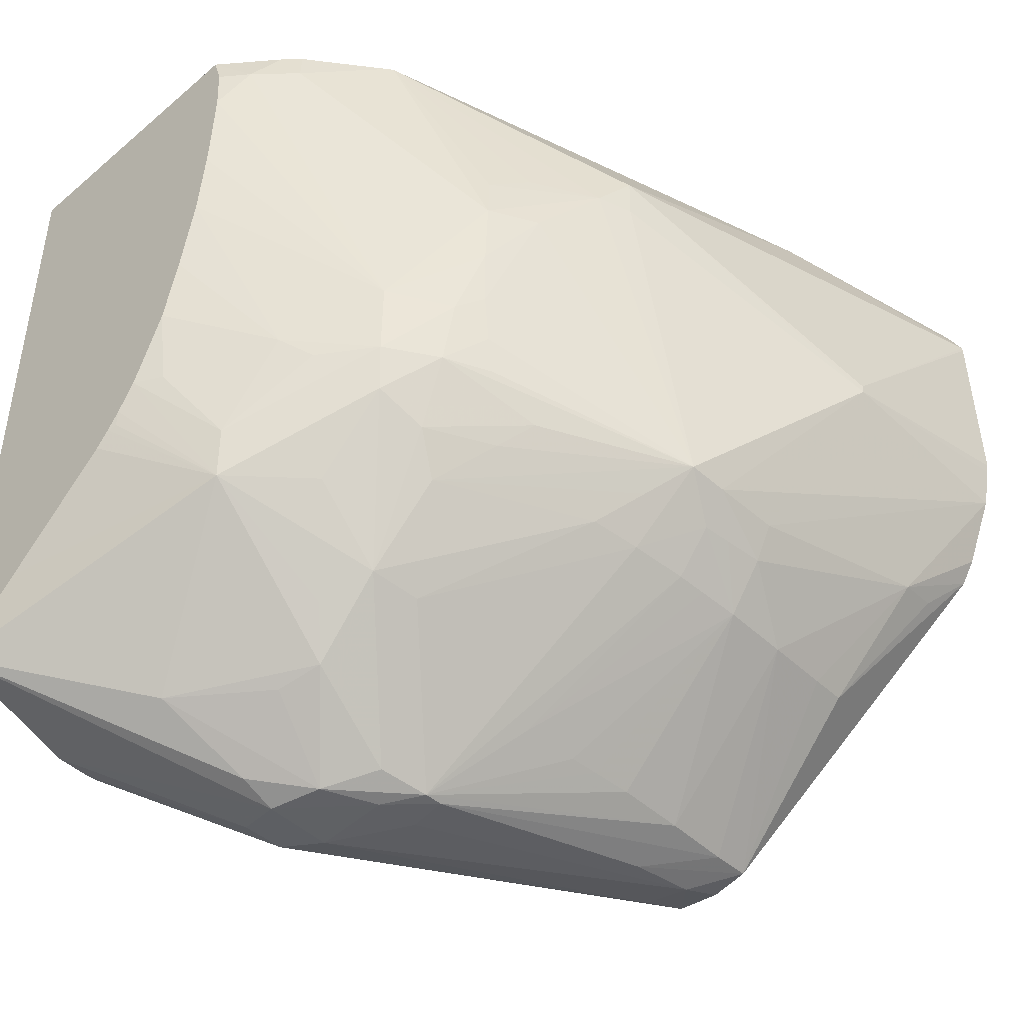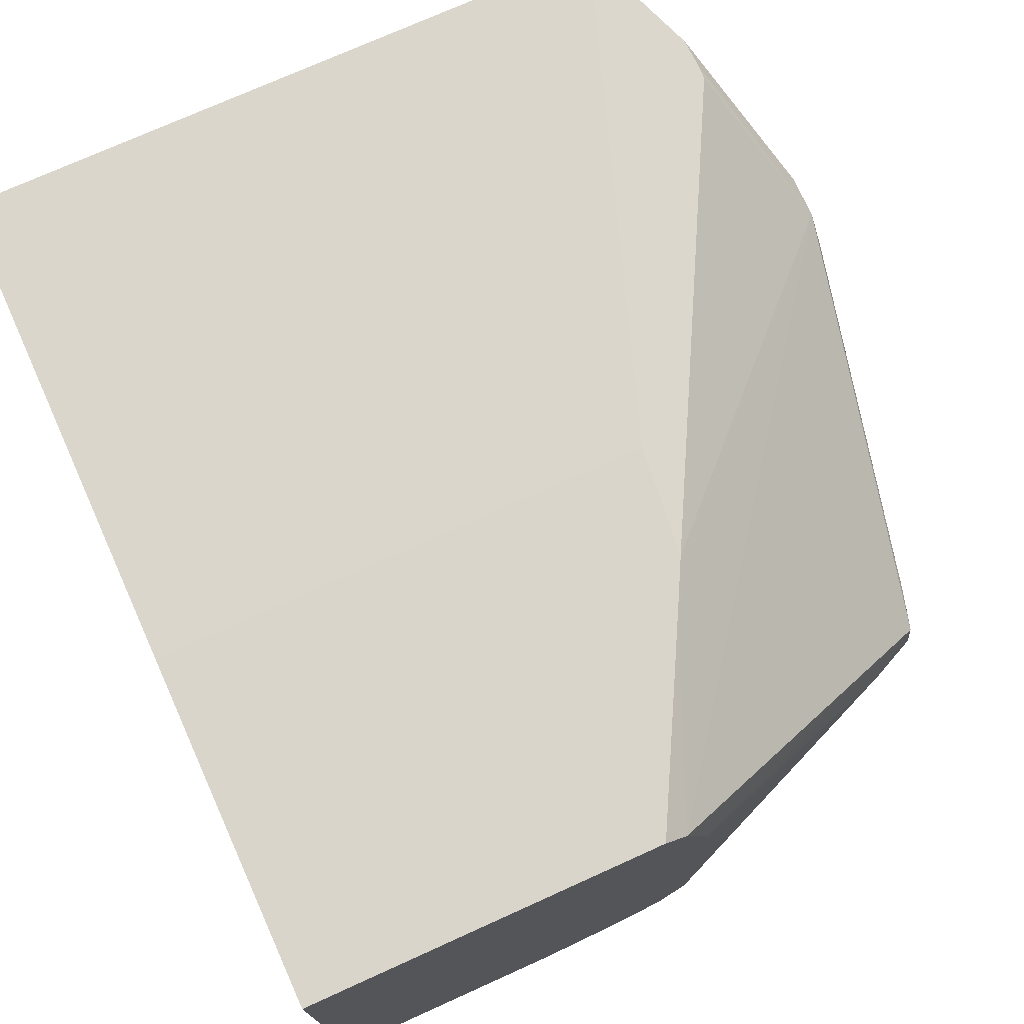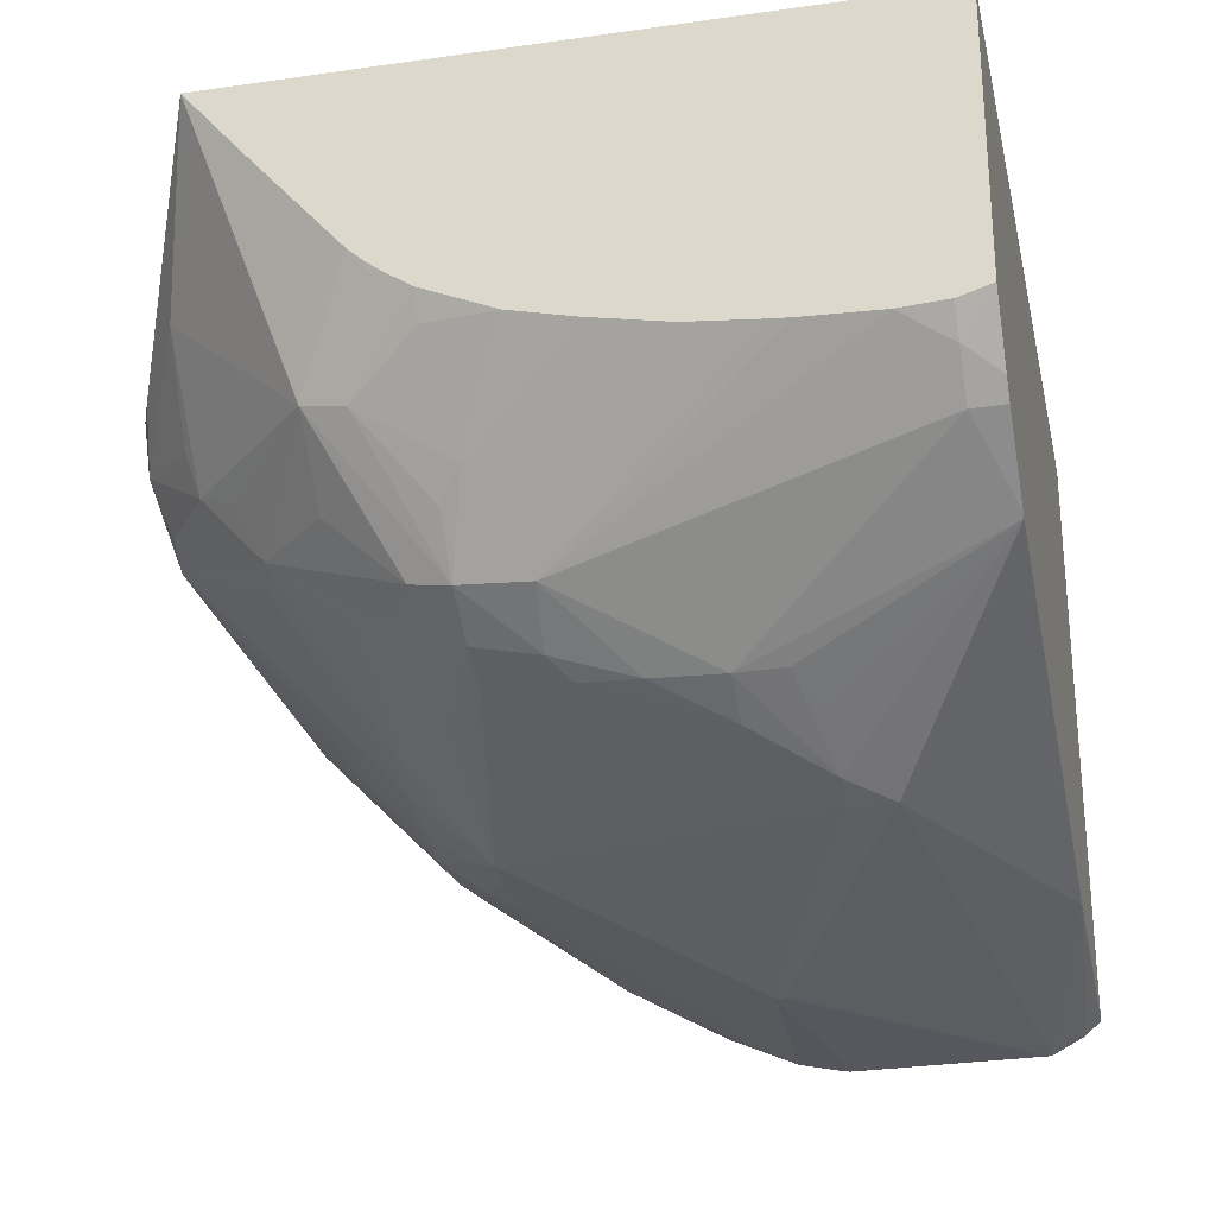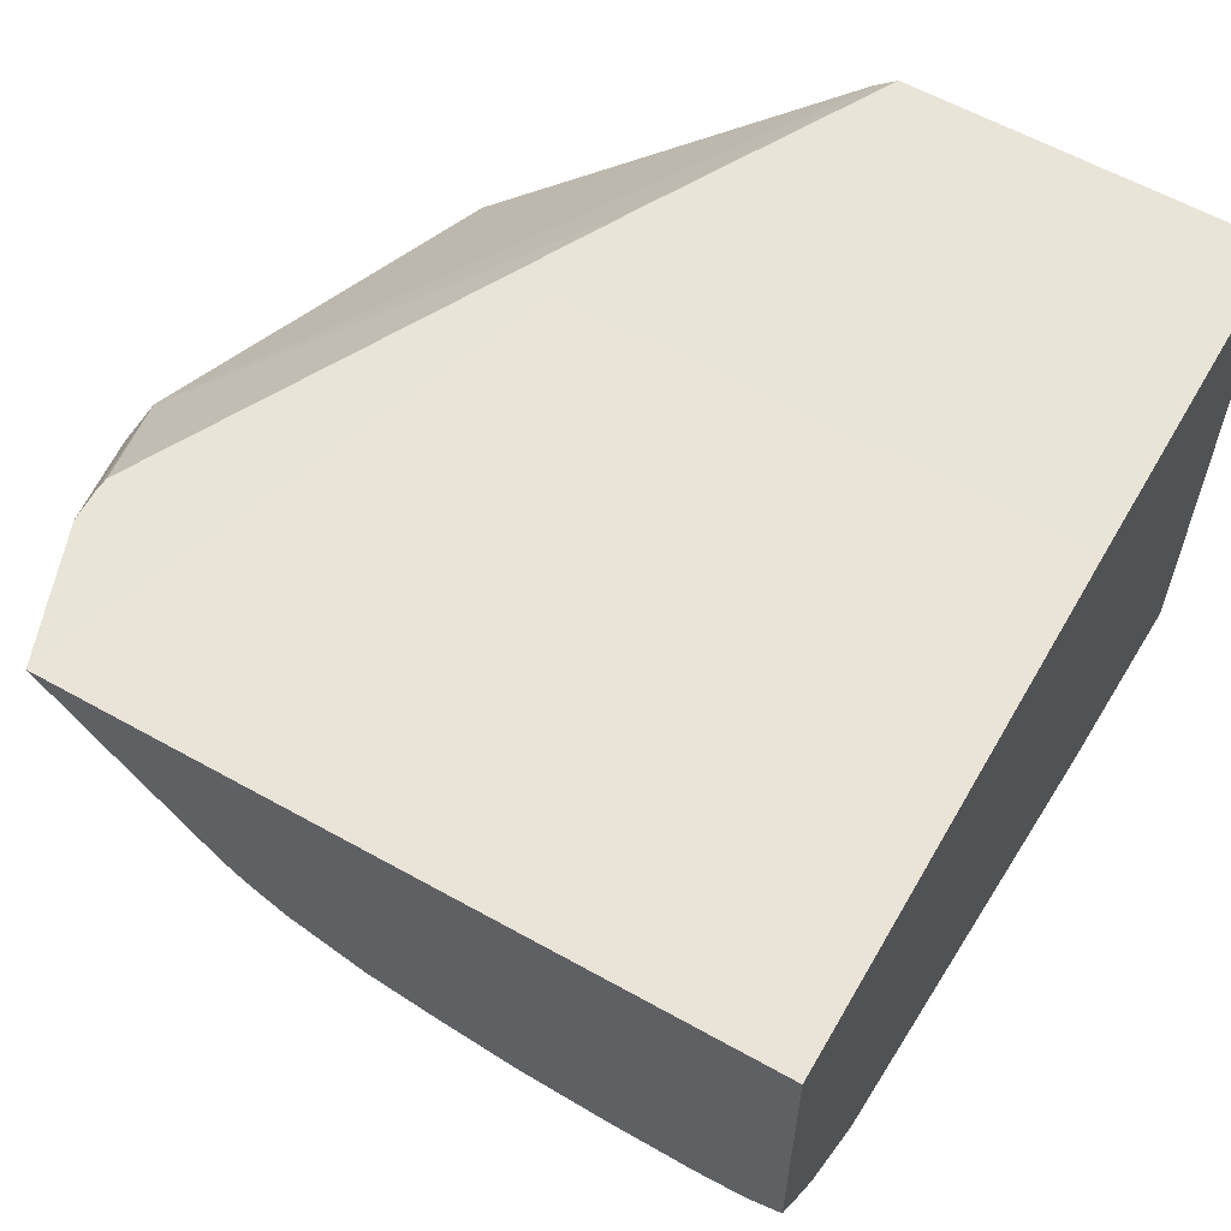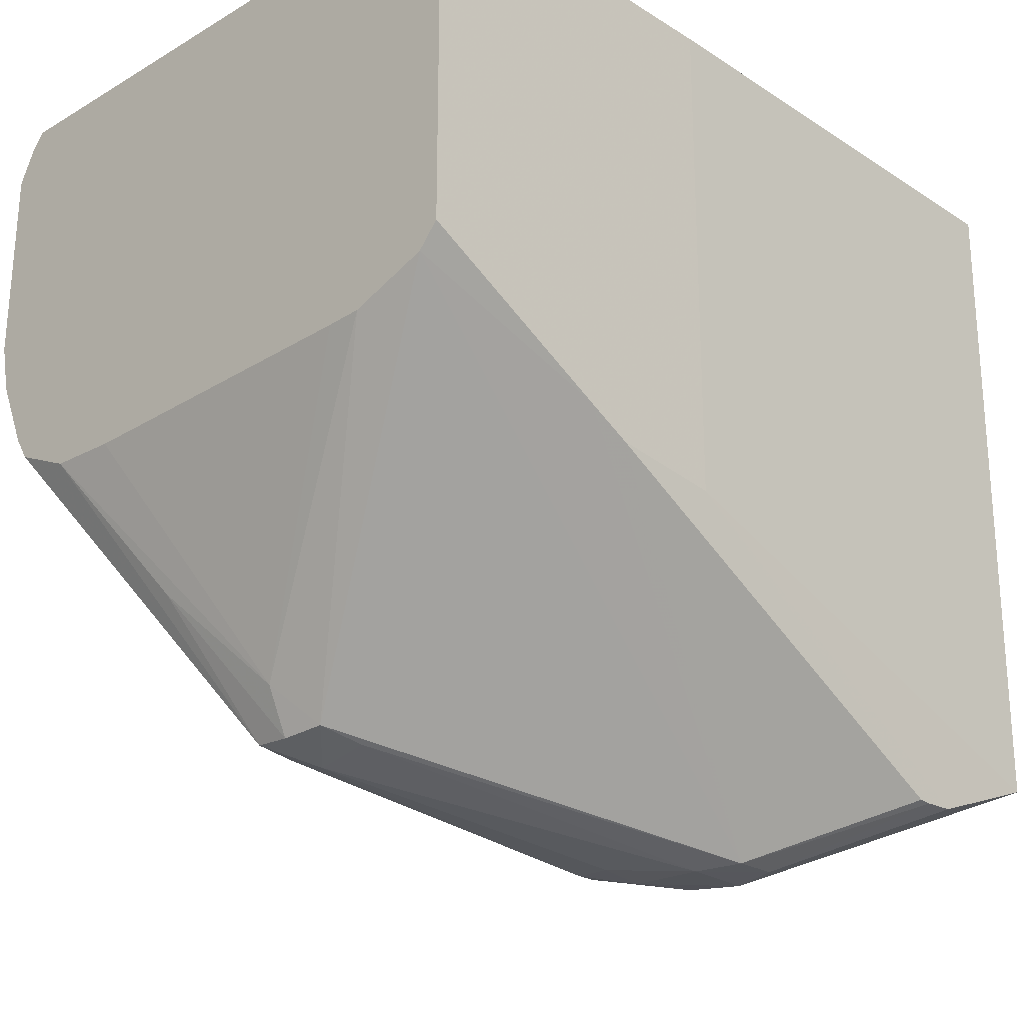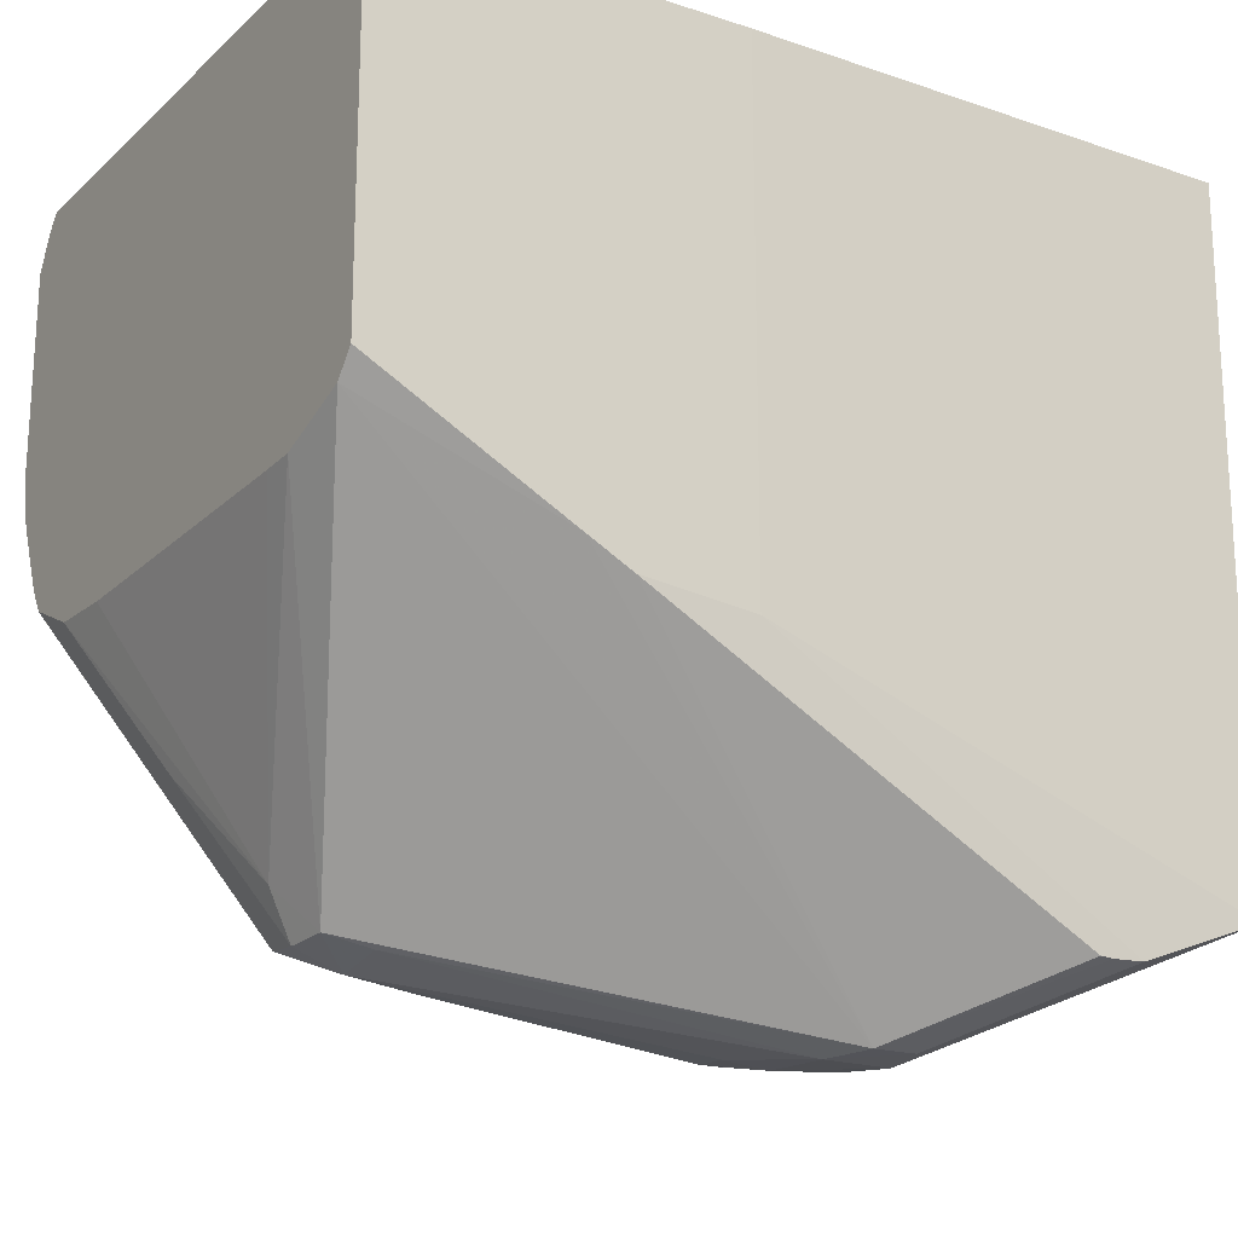
<metadata>
{"format":"obj","ext":"obj","renderer":"f3d","projection":"perspective","resolution":1024,"background":"white","views":[{"elev":-44.7,"azim":134.4,"up":"+Y"},{"elev":74.3,"azim":-114.3,"up":"+Z"},{"elev":-26.1,"azim":102.6,"up":"+Z"},{"elev":59.8,"azim":119.9,"up":"+Z"},{"elev":-23.9,"azim":-45.9,"up":"+Y"},{"elev":-18.6,"azim":-32.0,"up":"+Y"}]}
</metadata>
<code>
v 0.02167 0.006232 -0.02111
v 0.02167 -0.0003455 -0.02111
v 0.02167 0.006232 -0.02387
v 0.01679 0.006232 -0.02103
v 0.02167 0.0002429 -0.0218
v 0.01679 0.001364 -0.02103
v 0.02041 -0.000799 -0.02111
v 0.01911 -0.001515 -0.02268
v 0.01946 -0.001365 -0.02268
v 0.02033 -0.0008369 -0.02249
v 0.021 0.0005978 -0.02384
v 0.02167 0.005914 -0.02397
v 0.02146 0.005914 -0.02423
v 0.02123 0.006232 -0.02442
v 0.01338 0.006232 -0.02103
v 0.02167 0.001164 -0.02285
v 0.0157 0.001485 -0.02103
v 0.01997 -0.000802 -0.02111
v 0.0201 -0.0008104 -0.02111
v 0.01906 -0.001469 -0.02226
v 0.01898 -0.001488 -0.02318
v 0.01844 -0.001513 -0.02265
v 0.01845 -0.001489 -0.02339
v 0.0197 -0.0008748 -0.02337
v 0.01958 -0.0007535 -0.02379
v 0.01984 -0.0003197 -0.02402
v 0.01964 -0.0001097 -0.0245
v 0.02031 0.0005849 -0.02449
v 0.02026 0.001326 -0.02516
v 0.02037 0.001731 -0.02526
v 0.02109 0.001034 -0.02395
v 0.02167 0.001731 -0.02329
v 0.02167 0.001469 -0.02311
v 0.02164 0.00134 -0.02307
v 0.02167 0.00131 -0.02299
v 0.02167 0.00545 -0.024
v 0.02111 0.005914 -0.02461
v 0.02042 0.002428 -0.02532
v 0.02108 0.006232 -0.02458
v 0.01338 0.006232 -0.02697
v 0.01338 0.002735 -0.02103
v 0.01528 0.00171 -0.02103
v 0.01864 -0.001469 -0.02226
v 0.01867 -0.001341 -0.02364
v 0.0182 -0.001429 -0.02375
v 0.01798 -0.001449 -0.02337
v 0.01499 -0.0008763 -0.02356
v 0.01499 -0.0009779 -0.02407
v 0.01802 -0.001429 -0.02375
v 0.01918 -0.000203 -0.02459
v 0.01809 0.0007024 -0.0258
v 0.01955 0.0006668 -0.02513
v 0.01982 0.001069 -0.02526
v 0.01987 0.001731 -0.02557
v 0.02096 0.001946 -0.0245
v 0.02073 0.001721 -0.02475
v 0.01985 0.002362 -0.0257
v 0.02167 0.002438 -0.02359
v 0.02152 0.001731 -0.02354
v 0.02167 0.004715 -0.02397
v 0.02037 0.006232 -0.02512
v 0.01964 0.003822 -0.02591
v 0.02167 0.00452 -0.02396
v 0.02167 0.003822 -0.0239
v 0.01965 0.003125 -0.02589
v 0.01338 0.006074 -0.02711
v 0.01551 0.006232 -0.02656
v 0.01338 0.002513 -0.02122
v 0.01457 -0.0007785 -0.02364
v 0.01569 -0.0008369 -0.02455
v 0.01639 -0.0008263 -0.02457
v 0.01679 -0.0008164 -0.02454
v 0.01708 -0.0008088 -0.02453
v 0.01765 -0.0007853 -0.02449
v 0.01708 0.0005728 -0.02596
v 0.01763 0.0006281 -0.02589
v 0.01569 -0.00107 -0.02407
v 0.01454 -0.0008088 -0.02407
v 0.01458 -0.0007732 -0.02447
v 0.01499 -0.0008104 -0.0245
v 0.01779 0.001025 -0.02616
v 0.01749 0.001348 -0.02653
v 0.01917 0.001073 -0.02558
v 0.01893 0.001332 -0.02584
v 0.01942 0.001731 -0.02578
v 0.01952 0.002086 -0.02581
v 0.02167 0.003065 -0.02375
v 0.01961 0.002549 -0.02585
v 0.02032 0.006232 -0.02516
v 0.01918 0.003822 -0.02615
v 0.01857 0.00452 -0.02643
v 0.01959 0.004295 -0.02588
v 0.01338 0.005757 -0.02727
v 0.01822 0.004948 -0.02654
v 0.01338 0.002242 -0.02198
v 0.01434 -0.0003599 -0.02407
v 0.01569 0.0005341 -0.02597
v 0.01639 0.0005182 -0.026
v 0.01679 0.0005493 -0.02598
v 0.01708 0.0009815 -0.02631
v 0.01394 0.0006835 -0.02512
v 0.0146 0.0006501 -0.02586
v 0.01499 0.0006046 -0.0259
v 0.01338 0.002158 -0.02616
v 0.01338 0.002427 -0.02677
v 0.01822 0.00452 -0.02654
v 0.01679 0.0009861 -0.02633
v 0.01708 0.00133 -0.02654
v 0.01546 0.003447 -0.02721
v 0.01921 0.004524 -0.02607
v 0.01546 0.003529 -0.02721
v 0.01338 0.005713 -0.02728
v 0.01338 0.002226 -0.02232
v 0.01338 0.002138 -0.02546
v 0.0143 0.00184 -0.02666
v 0.01639 0.0009944 -0.02635
v 0.01385 0.001954 -0.02659
v 0.01338 0.00265 -0.02691
v 0.01639 0.001342 -0.02653
v 0.01338 0.003322 -0.0272
v 0.01338 0.00373 -0.02729
v 0.01338 0.003821 -0.02731
f 1 67 40
f 1 40 15
f 6 17 18
f 6 18 19
f 38 64 55
f 38 57 65
f 6 19 7
f 7 19 20
f 1 60 36
f 1 36 12
f 1 6 2
f 2 6 7
f 74 98 99
f 74 99 75
f 75 100 76
f 75 99 100
f 76 100 82
f 76 82 81
f 17 43 18
f 18 43 19
f 38 65 62
f 40 67 66
f 41 68 42
f 42 68 43
f 43 68 69
f 43 69 47
f 61 62 89
f 62 65 90
f 82 91 90
f 82 90 88
f 82 88 86
f 82 86 85
f 82 84 83
f 82 100 107
f 67 94 93
f 68 95 69
f 82 109 106
f 89 92 110
f 89 110 91
f 89 91 94
f 91 106 94
f 91 110 92
f 72 98 73
f 73 98 74
f 94 106 109
f 94 109 111
f 95 113 96
f 96 113 114
f 96 114 104
f 96 104 101
f 1 61 89
f 1 89 67
f 54 85 86
f 54 86 57
f 55 64 87
f 55 87 58
f 57 86 88
f 57 88 65
f 79 105 102
f 82 106 91
f 105 115 117
f 107 116 108
f 108 116 119
f 108 119 120
f 3 13 14
f 4 15 41
f 82 107 108
f 82 108 109
f 15 66 93
f 15 93 112
f 21 44 25
f 21 25 24
f 27 29 28
f 29 53 54
f 93 111 112
f 93 94 111
f 15 104 114
f 15 114 113
f 2 11 5
f 3 12 13
f 115 120 119
f 115 119 116
f 11 31 32
f 11 32 33
f 19 43 20
f 20 43 22
f 27 52 53
f 27 53 29
f 102 115 103
f 105 118 115
f 22 46 23
f 22 43 47
f 97 103 115
f 97 115 116
f 111 122 112
f 115 118 120
f 1 14 39
f 1 39 61
f 4 41 42
f 4 42 17
f 1 16 35
f 1 35 33
f 1 15 4
f 1 4 6
f 109 121 122
f 109 122 111
f 108 120 109
f 109 120 121
f 79 103 97
f 79 97 80
f 79 101 104
f 79 104 105
f 15 68 41
f 17 42 43
f 1 64 63
f 1 63 60
f 98 107 100
f 98 100 99
f 102 105 117
f 102 117 115
f 21 23 45
f 21 45 44
f 78 101 79
f 79 102 103
f 11 35 16
f 11 25 26
f 15 113 95
f 15 95 68
f 11 29 30
f 11 30 31
f 97 116 98
f 98 116 107
f 7 20 8
f 8 21 9
f 2 9 10
f 2 10 11
f 11 33 34
f 11 34 35
f 15 118 105
f 15 105 104
f 15 112 122
f 15 122 121
f 1 12 3
f 1 3 14
f 1 33 32
f 1 32 58
f 11 27 28
f 11 28 29
f 51 81 52
f 52 81 82
f 52 82 83
f 52 83 53
f 53 83 84
f 53 84 54
f 77 79 80
f 78 96 101
f 23 46 49
f 23 49 45
f 25 44 27
f 25 27 26
f 27 44 45
f 27 45 50
f 45 49 70
f 45 70 71
f 62 90 91
f 62 91 92
f 62 92 89
f 65 88 90
f 66 67 93
f 67 89 94
f 46 48 49
f 47 69 48
f 69 95 96
f 69 96 78
f 70 80 97
f 70 97 98
f 70 98 71
f 71 98 72
f 50 76 51
f 51 76 81
f 4 17 6
f 5 11 16
f 1 2 5
f 1 5 16
f 10 24 25
f 10 25 11
f 15 121 120
f 15 120 118
f 1 58 87
f 1 87 64
f 8 20 22
f 8 22 23
f 10 21 24
f 11 26 27
f 29 54 30
f 30 38 55
f 22 47 48
f 22 48 46
f 30 54 57
f 30 57 38
f 31 56 55
f 31 55 58
f 31 58 59
f 31 59 32
f 8 23 21
f 9 21 10
f 36 60 38
f 37 61 39
f 37 38 62
f 37 62 61
f 38 60 63
f 38 63 64
f 54 84 82
f 54 82 85
f 12 36 13
f 13 37 14
f 13 36 38
f 13 38 37
f 14 37 39
f 15 40 66
f 27 50 51
f 27 51 52
f 45 71 72
f 45 72 73
f 45 73 74
f 45 74 75
f 45 75 76
f 45 76 50
f 30 55 56
f 30 56 31
f 48 77 49
f 48 69 78
f 48 78 79
f 48 79 77
f 49 77 80
f 49 80 70
f 32 59 58
f 33 35 34
f 2 8 9
f 2 7 8

</code>
